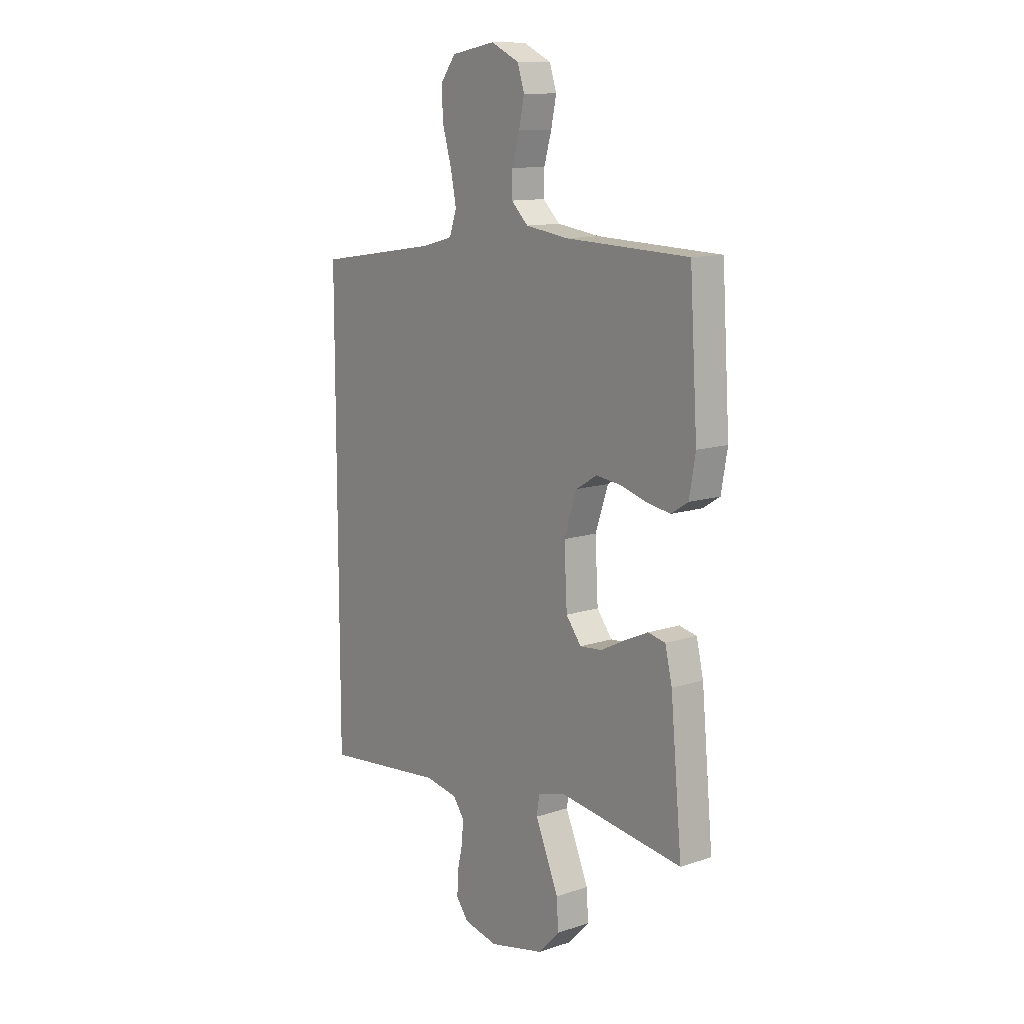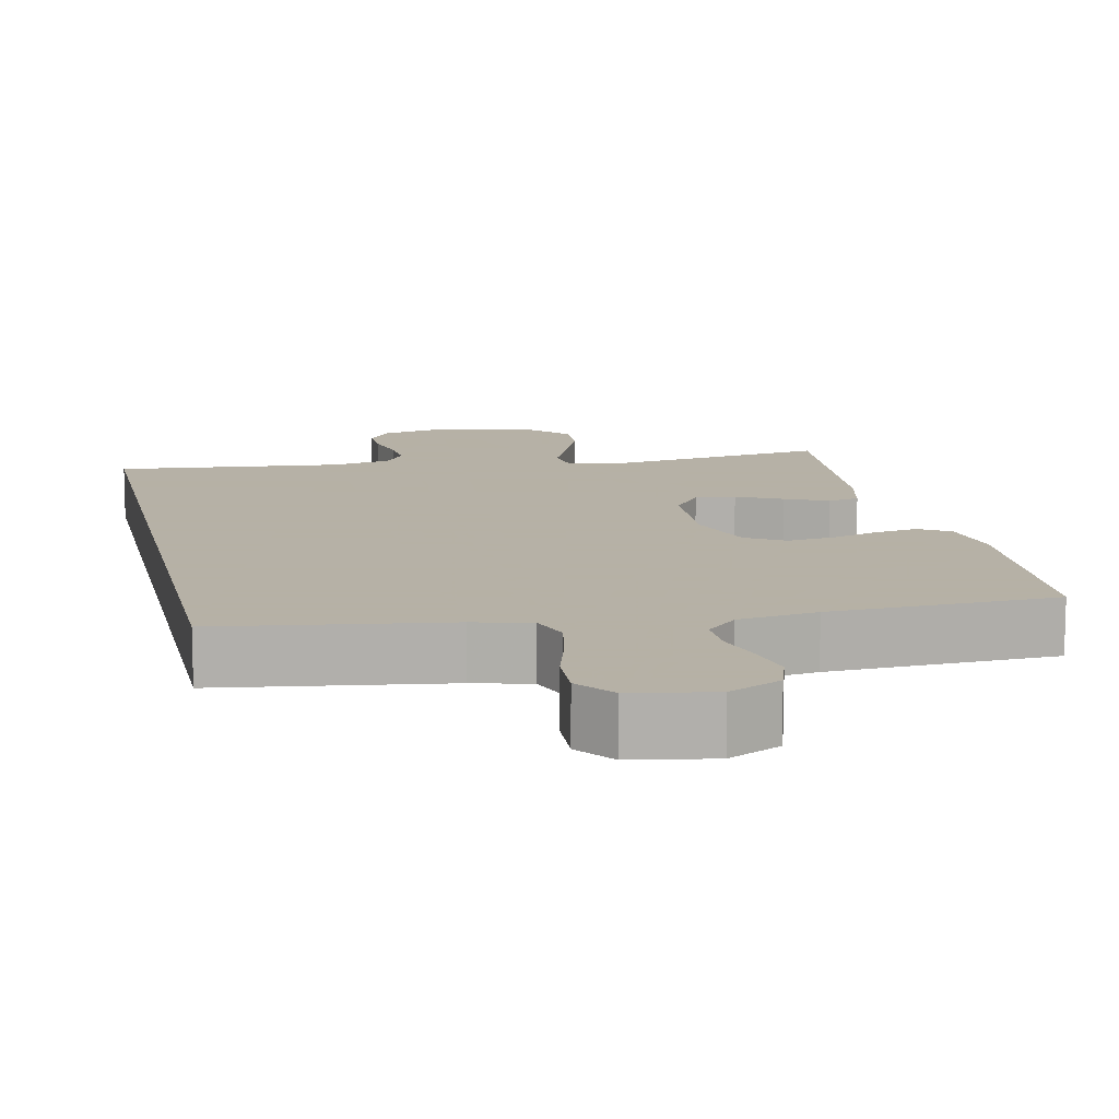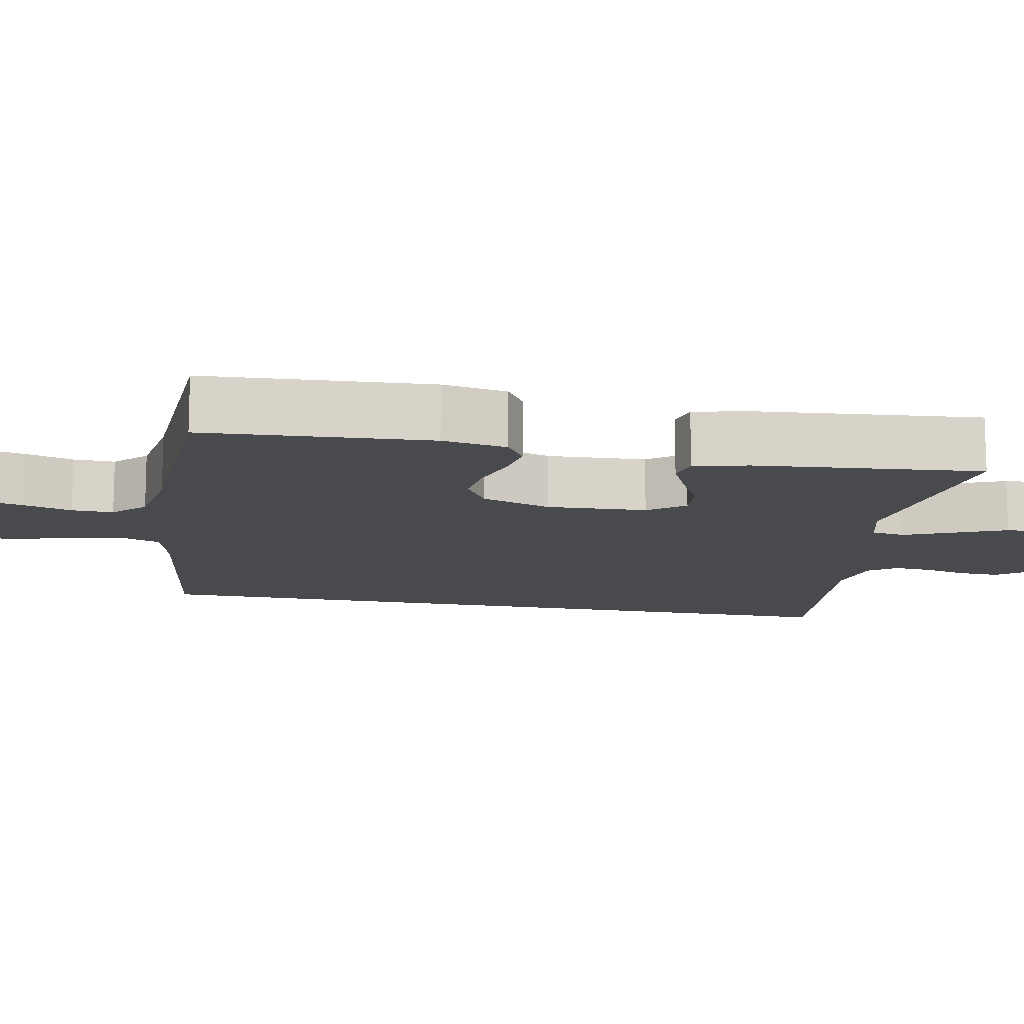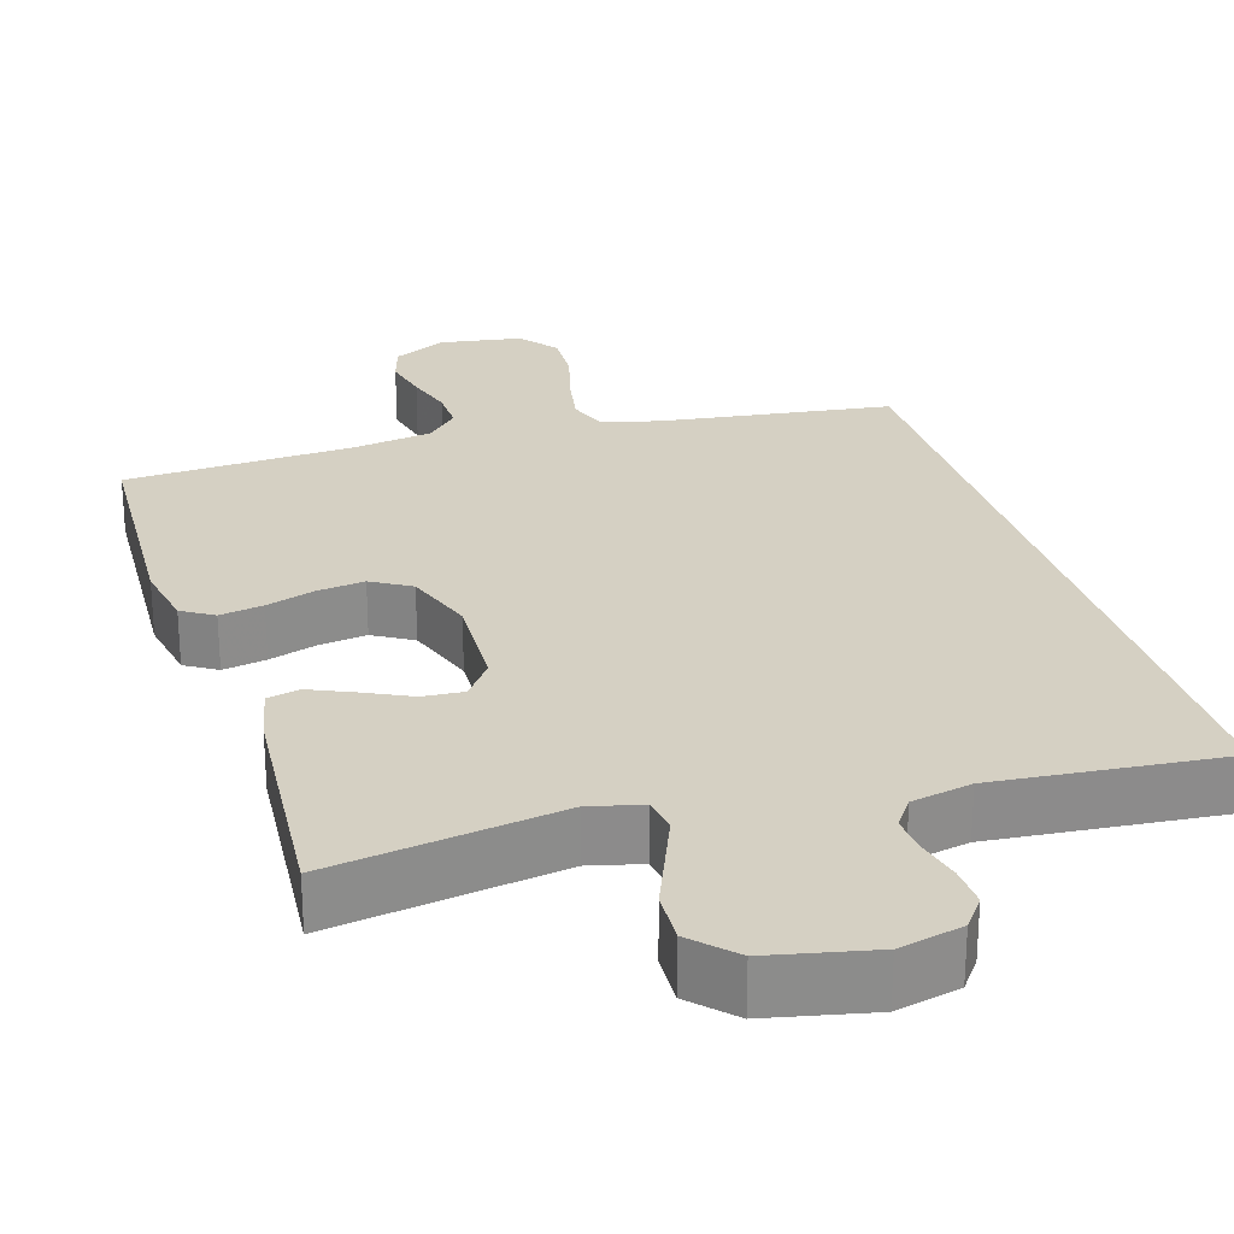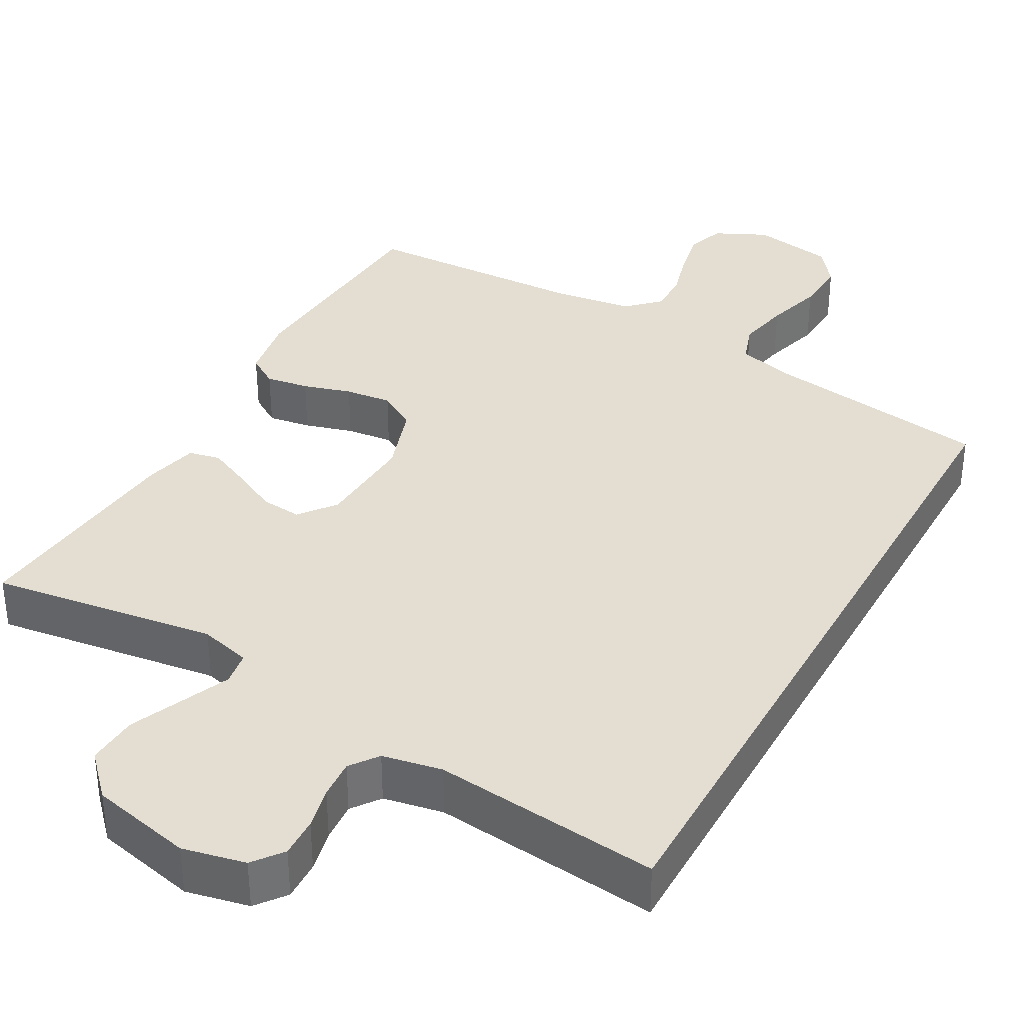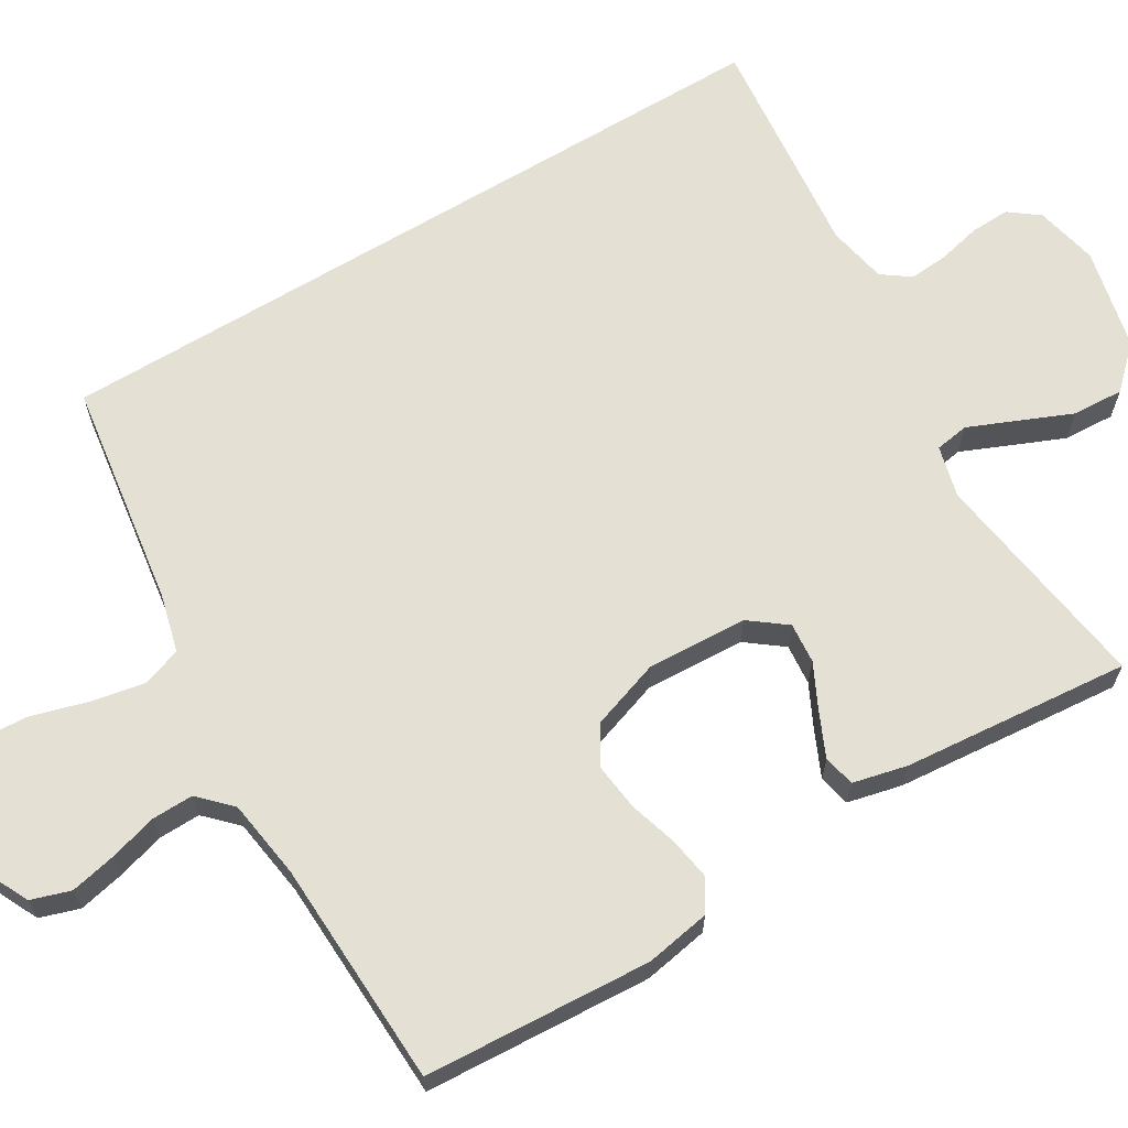
<metadata>
{"format":"obj","ext":"obj","renderer":"f3d","projection":"perspective","resolution":1024,"background":"white","views":[{"elev":11.9,"azim":51.6,"up":"+Z"},{"elev":12.1,"azim":-12.6,"up":"+Y"},{"elev":-12.9,"azim":78.8,"up":"+Y"},{"elev":26.3,"azim":162.1,"up":"+Y"},{"elev":36.0,"azim":-150.9,"up":"+Y"},{"elev":65.5,"azim":58.8,"up":"+Y"}]}
</metadata>
<code>
v -0.5 0.07 0.428
v -0.2 0.07 0.473
v -0.124 0.07 0.493
v -0.106 0.07 0.545
v -0.12 0.07 0.615
v -0.142 0.07 0.691
v -0.146 0.07 0.761
v -0.108 0.07 0.811
v 0 0.07 0.83
v 0.069 0.07 0.797
v 0.086 0.07 0.745
v 0.073 0.07 0.684
v 0.055 0.07 0.621
v 0.054 0.07 0.566
v 0.095 0.07 0.526
v 0.2 0.07 0.511
v 0.5 0.07 0.5
v 0.519 0.07 0.2
v 0.504 0.07 0.114
v 0.463 0.07 0.088
v 0.406 0.07 0.097
v 0.342 0.07 0.116
v 0.28 0.07 0.123
v 0.229 0.07 0.092
v 0.198 0.07 0
v 0.205 0.07 -0.132
v 0.242 0.07 -0.18
v 0.296 0.07 -0.175
v 0.356 0.07 -0.145
v 0.413 0.07 -0.119
v 0.455 0.07 -0.128
v 0.472 0.07 -0.2
v 0.5 0.07 -0.5
v 0.2 0.07 -0.458
v 0.132 0.07 -0.476
v 0.125 0.07 -0.521
v 0.152 0.07 -0.584
v 0.182 0.07 -0.654
v 0.186 0.07 -0.722
v 0.135 0.07 -0.776
v 0 0.07 -0.807
v -0.083 0.07 -0.789
v -0.113 0.07 -0.75
v -0.111 0.07 -0.697
v -0.098 0.07 -0.641
v -0.094 0.07 -0.589
v -0.121 0.07 -0.552
v -0.2 0.07 -0.537
v -0.5 0.07 -0.569
v -0.5 0 0.428
v -0.2 0 0.473
v -0.124 0 0.493
v -0.106 0 0.545
v -0.12 0 0.615
v -0.142 0 0.691
v -0.146 0 0.761
v -0.108 0 0.811
v 0 0 0.83
v 0.069 0 0.797
v 0.086 0 0.745
v 0.073 0 0.684
v 0.055 0 0.621
v 0.054 0 0.566
v 0.095 0 0.526
v 0.2 0 0.511
v 0.5 0 0.5
v 0.519 0 0.2
v 0.504 0 0.114
v 0.463 0 0.088
v 0.406 0 0.097
v 0.342 0 0.116
v 0.28 0 0.123
v 0.229 0 0.092
v 0.198 0 0
v 0.205 0 -0.132
v 0.242 0 -0.18
v 0.296 0 -0.175
v 0.356 0 -0.145
v 0.413 0 -0.119
v 0.455 0 -0.128
v 0.472 0 -0.2
v 0.5 0 -0.5
v 0.2 0 -0.458
v 0.132 0 -0.476
v 0.125 0 -0.521
v 0.152 0 -0.584
v 0.182 0 -0.654
v 0.186 0 -0.722
v 0.135 0 -0.776
v 0 0 -0.807
v -0.083 0 -0.789
v -0.113 0 -0.75
v -0.111 0 -0.697
v -0.098 0 -0.641
v -0.094 0 -0.589
v -0.121 0 -0.552
v -0.2 0 -0.537
v -0.5 0 -0.569
f 48 49 1 2
f 47 48 2 3
f 46 47 3 4
f 42 43 44 45
f 42 45 46
f 41 42 46 4
f 37 38 39 40
f 36 37 40 41
f 35 36 41 4
f 31 32 33 34
f 28 29 30 31
f 28 31 34 35
f 19 20 21 22
f 19 22 23
f 16 17 18 19
f 15 16 19 23
f 14 15 23 24
f 10 11 12 13
f 8 9 10 13
f 8 13 14
f 5 6 7 8
f 27 28 35
f 26 27 35
f 25 26 35 4
f 8 14 24 25
f 4 5 8 25
f 51 50 98 97
f 52 51 97 96
f 53 52 96 95
f 94 93 92 91
f 95 94 91
f 53 95 91 90
f 89 88 87 86
f 90 89 86 85
f 53 90 85 84
f 83 82 81 80
f 80 79 78 77
f 84 83 80 77
f 71 70 69 68
f 72 71 68
f 68 67 66 65
f 72 68 65 64
f 73 72 64 63
f 62 61 60 59
f 62 59 58 57
f 63 62 57
f 57 56 55 54
f 84 77 76
f 84 76 75
f 53 84 75 74
f 74 73 63 57
f 74 57 54 53
f 1 50 51 2
f 2 51 52 3
f 3 52 53 4
f 4 53 54 5
f 5 54 55 6
f 6 55 56 7
f 7 56 57 8
f 8 57 58 9
f 9 58 59 10
f 10 59 60 11
f 11 60 61 12
f 12 61 62 13
f 13 62 63 14
f 14 63 64 15
f 15 64 65 16
f 16 65 66 17
f 17 66 67 18
f 18 67 68 19
f 19 68 69 20
f 20 69 70 21
f 21 70 71 22
f 22 71 72 23
f 23 72 73 24
f 24 73 74 25
f 25 74 75 26
f 26 75 76 27
f 27 76 77 28
f 28 77 78 29
f 29 78 79 30
f 30 79 80 31
f 31 80 81 32
f 32 81 82 33
f 33 82 83 34
f 34 83 84 35
f 35 84 85 36
f 36 85 86 37
f 37 86 87 38
f 38 87 88 39
f 39 88 89 40
f 40 89 90 41
f 41 90 91 42
f 42 91 92 43
f 43 92 93 44
f 44 93 94 45
f 45 94 95 46
f 46 95 96 47
f 47 96 97 48
f 48 97 98 49
f 49 98 50 1

</code>
